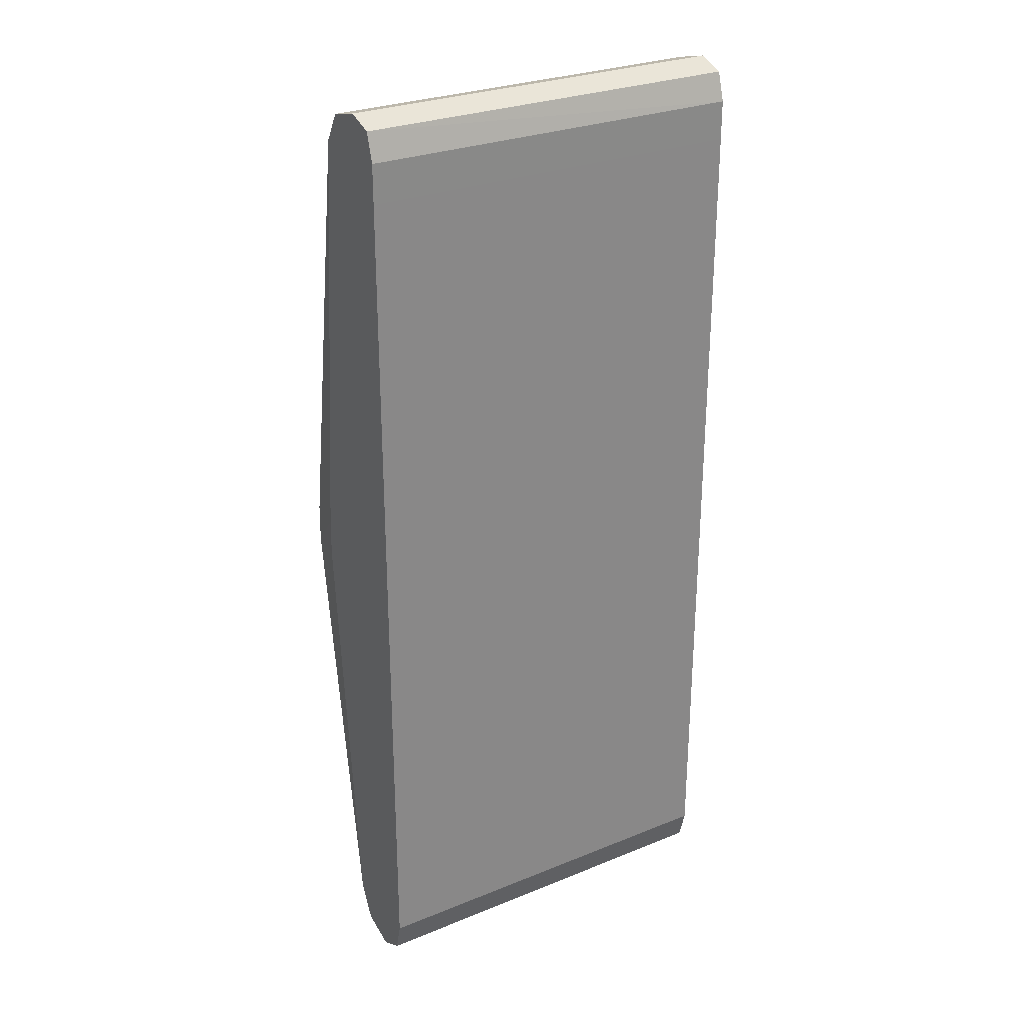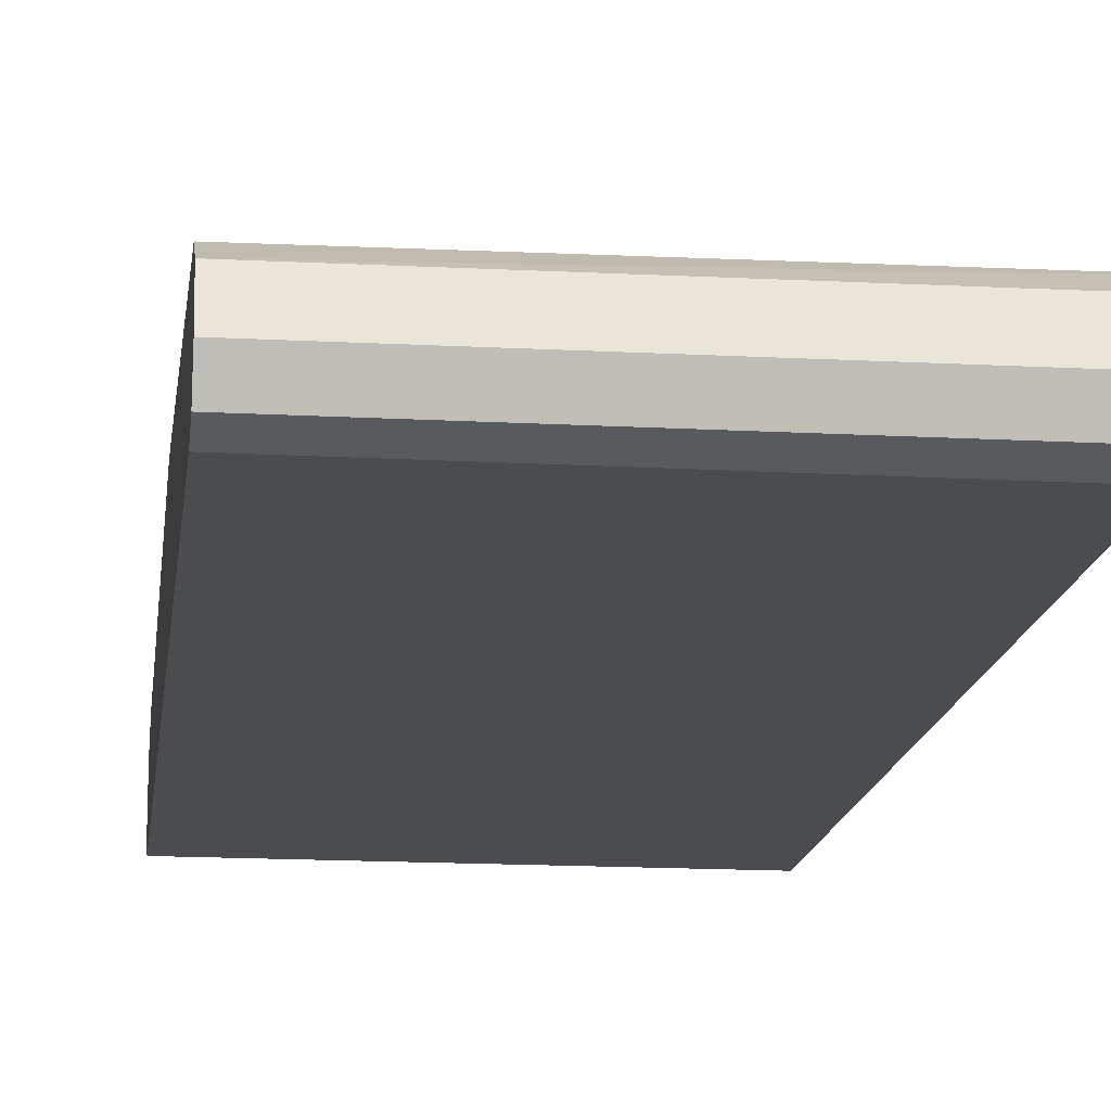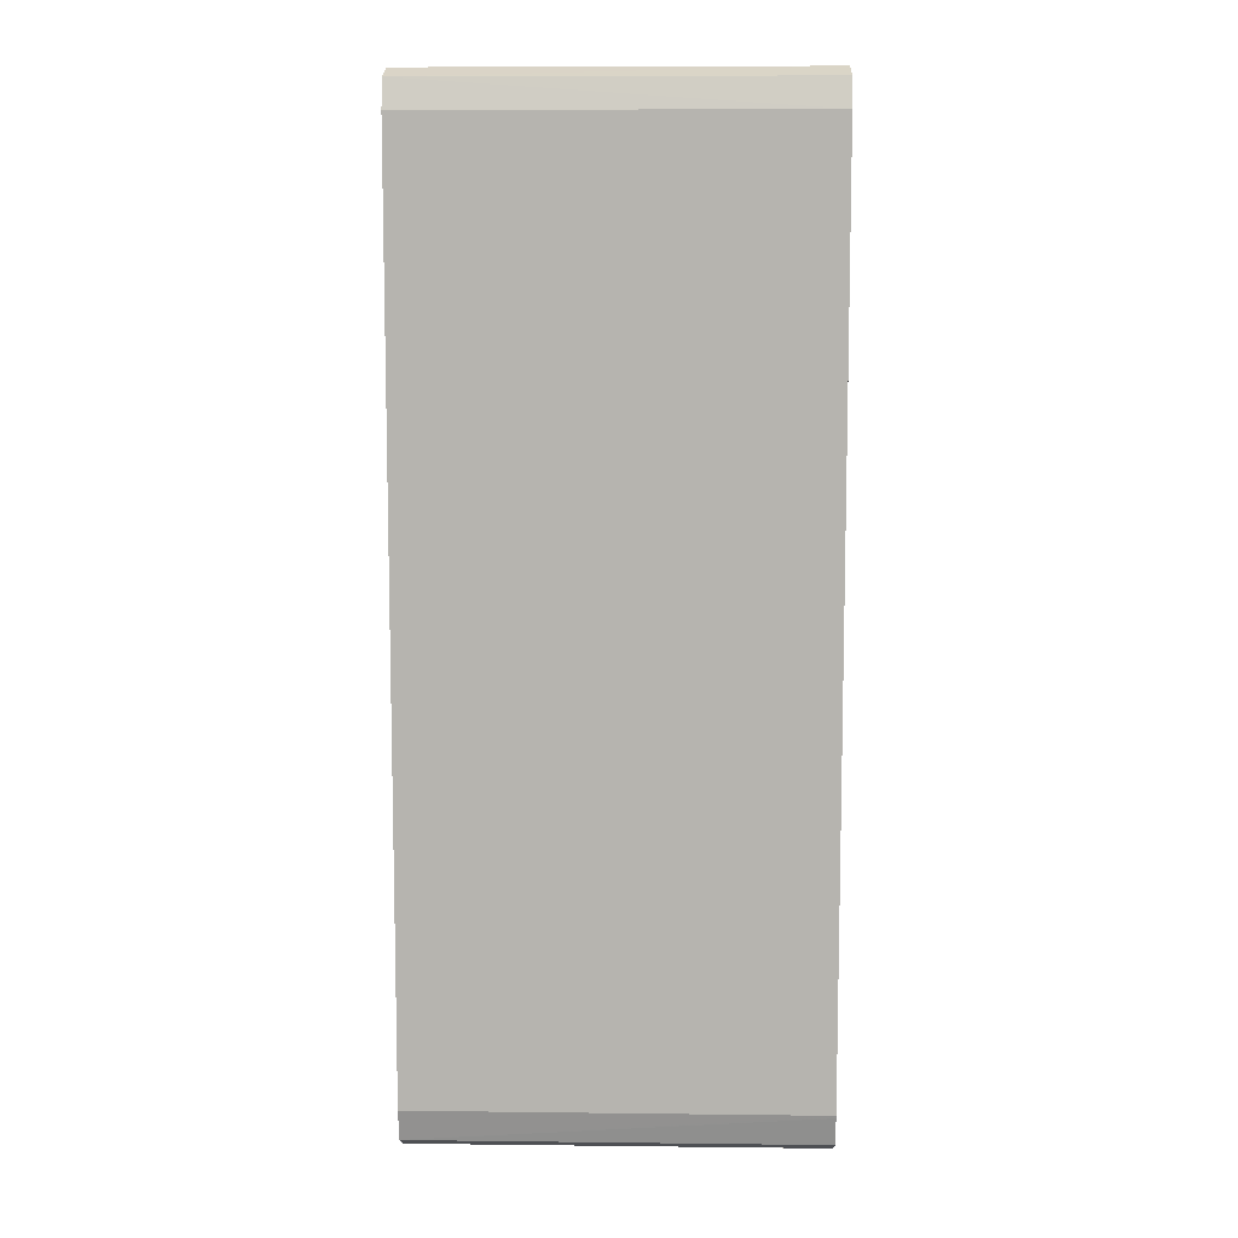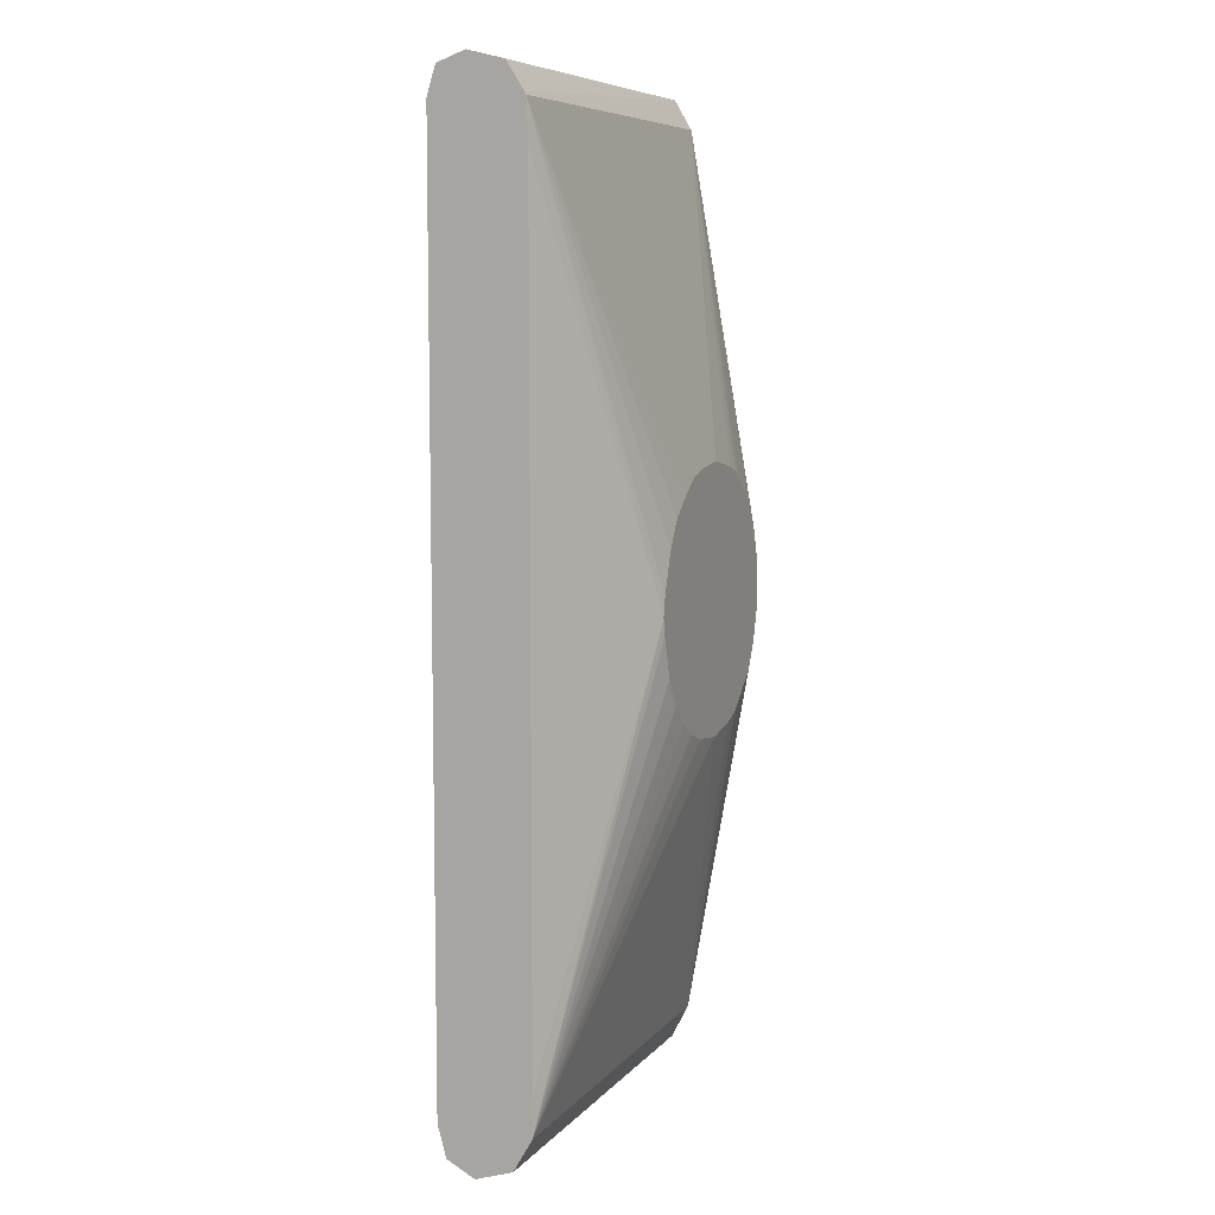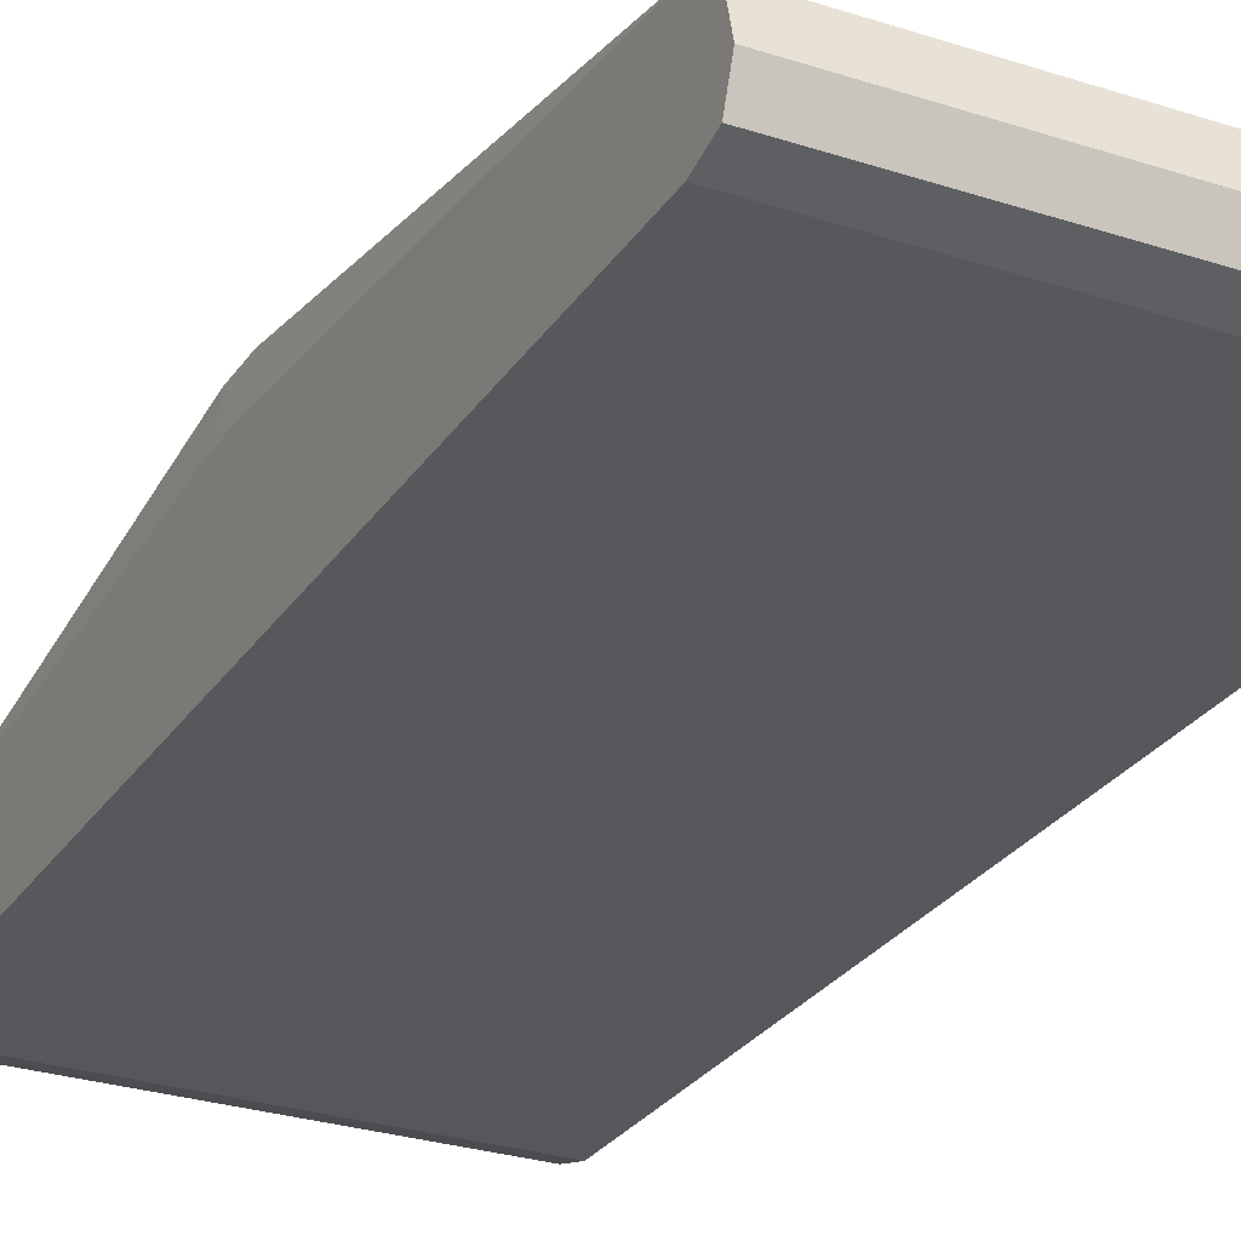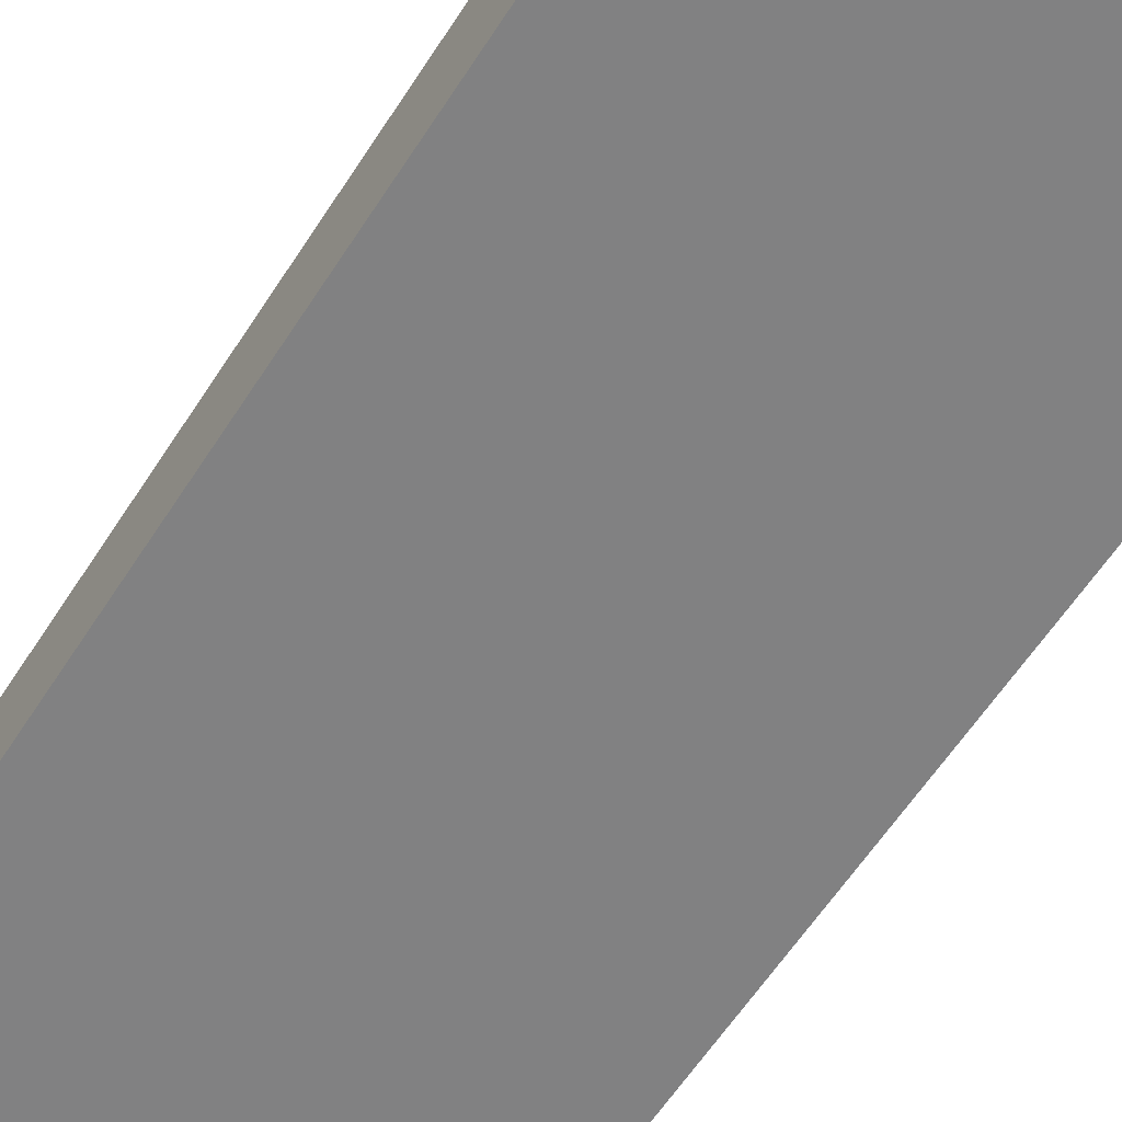
<metadata>
{"format":"obj","ext":"obj","renderer":"f3d","projection":"perspective","resolution":1024,"background":"white","views":[{"elev":27.9,"azim":-31.7,"up":"+Z"},{"elev":-14.7,"azim":-6.7,"up":"+Y"},{"elev":9.2,"azim":1.7,"up":"+Z"},{"elev":7.7,"azim":112.3,"up":"+Z"},{"elev":-27.6,"azim":-26.6,"up":"+Y"},{"elev":-60.6,"azim":147.3,"up":"+Y"}]}
</metadata>
<code>
v 6.976 -0.2373 1.043
v 6.976 -0.1606 1.024
v 6.127 -0.2373 1.042
v 6.127 -0.2958 1.021
v 6.976 -0.2967 1.022
v 6.127 -0.1903 1.031
v 6.976 -0.1251 0.9684
v 6.127 -0.1622 1.024
v 6.976 -0.3151 0.9613
v 6.127 -0.3132 0.9613
v 6.976 -0.1206 0.9607
v 6.127 -0.1255 0.9613
v 6.976 -0.3153 0.8786
v 6.127 -0.3133 0.9303
v 6.688 0.03261 0.04896
v 6.666 0.03261 0.1141
v 6.659 0.03261 0.1357
v 6.625 0.03261 0.1918
v 6.576 0.03261 0.2331
v 6.546 0.03261 0.2549
v 6.535 0.03261 0.2628
v 6.5 0.03261 0.274
v 6.488 0.03261 0.2781
v 6.405 0.03261 0.2889
v 6.976 -0.1173 0.8846
v 6.694 0.03261 0.01335
v 6.317 0.03261 0.2716
v 6.291 0.03261 0.2628
v 6.271 0.03261 0.2517
v 6.246 0.03261 0.2313
v 6.205 0.03261 0.1963
v 6.192 0.03261 0.1851
v 6.172 0.03261 0.1491
v 6.164 0.03261 0.1357
v 6.144 0.03261 0.07541
v 6.137 0.03261 0.05303
v 6.127 -0.04429 0.05303
v 6.127 -0.3133 0.8786
v 6.976 -0.3153 -0.8621
v 6.976 -0.1171 0.8786
v 6.694 0.03261 0.009683
v 6.136 0.03261 -0.02919
v 6.127 -0.04231 -0.02919
v 6.127 -0.3133 -0.9374
v 6.976 -0.3152 -0.9374
v 6.976 -0.1171 -0.8548
v 6.689 0.03261 -0.02532
v 6.976 -0.1185 -0.9409
v 6.154 0.03261 -0.08963
v 6.127 -0.1234 -0.9374
v 6.127 -0.296 -1.005
v 6.976 -0.3137 -0.9433
v 6.662 0.03261 -0.1118
v 6.976 -0.158 -1.01
v 6.127 -0.16 -1.01
v 6.127 -0.1463 -0.9828
v 6.405 0.03261 -0.2712
v 6.488 0.03261 -0.2604
v 6.526 0.03261 -0.2471
v 6.54 0.03261 -0.2421
v 6.581 0.03261 -0.2125
v 6.615 0.03261 -0.1824
v 6.627 0.03261 -0.1712
v 6.161 0.03261 -0.1118
v 6.182 0.03261 -0.1499
v 6.19 0.03261 -0.1641
v 6.235 0.03261 -0.2054
v 6.265 0.03261 -0.23
v 6.276 0.03261 -0.239
v 6.31 0.03261 -0.2516
v 6.323 0.03261 -0.2563
v 6.383 0.03261 -0.2673
v 6.976 -0.2968 -1.005
v 6.127 -0.2373 -1.036
v 6.976 -0.2373 -1.036
f 1 2 3
f 1 3 4
f 1 4 5
f 1 5 9
f 1 9 13
f 1 13 39
f 1 39 45
f 1 45 52
f 1 52 73
f 1 73 75
f 1 75 54
f 1 54 48
f 1 48 46
f 1 46 40
f 1 40 25
f 1 25 11
f 1 11 7
f 1 7 2
f 2 6 3
f 2 7 8
f 2 8 6
f 3 6 8
f 3 8 12
f 3 12 37
f 3 37 43
f 3 43 50
f 3 50 56
f 3 56 55
f 3 55 74
f 3 74 51
f 3 51 44
f 3 44 38
f 3 38 14
f 3 14 10
f 3 10 4
f 4 9 5
f 4 10 9
f 7 11 12
f 7 12 8
f 9 10 13
f 10 14 13
f 11 15 16
f 11 16 17
f 11 17 18
f 11 18 19
f 11 19 20
f 11 20 21
f 11 21 22
f 11 22 23
f 11 23 24
f 11 24 12
f 11 25 26
f 11 26 15
f 12 24 27
f 12 27 28
f 12 28 29
f 12 29 30
f 12 30 31
f 12 31 32
f 12 32 33
f 12 33 34
f 12 34 35
f 12 35 36
f 12 36 37
f 13 14 38
f 13 38 44
f 13 44 39
f 15 26 41
f 15 41 47
f 15 47 53
f 15 53 63
f 15 63 62
f 15 62 61
f 15 61 60
f 15 60 59
f 15 59 58
f 15 58 57
f 15 57 72
f 15 72 71
f 15 71 70
f 15 70 69
f 15 69 68
f 15 68 67
f 15 67 66
f 15 66 65
f 15 65 64
f 15 64 49
f 15 49 42
f 15 42 36
f 15 36 35
f 15 35 34
f 15 34 33
f 15 33 32
f 15 32 31
f 15 31 30
f 15 30 29
f 15 29 28
f 15 28 27
f 15 27 24
f 15 24 23
f 15 23 22
f 15 22 21
f 15 21 20
f 15 20 19
f 15 19 18
f 15 18 17
f 15 17 16
f 25 40 26
f 26 40 46
f 26 46 41
f 36 42 37
f 37 42 43
f 39 44 45
f 41 46 48
f 41 48 47
f 42 49 50
f 42 50 43
f 44 51 45
f 45 51 52
f 47 48 53
f 48 54 55
f 48 55 56
f 48 56 50
f 48 50 57
f 48 57 58
f 48 58 59
f 48 59 60
f 48 60 61
f 48 61 62
f 48 62 63
f 48 63 53
f 49 64 50
f 50 64 65
f 50 65 66
f 50 66 67
f 50 67 68
f 50 68 69
f 50 69 70
f 50 70 71
f 50 71 72
f 50 72 57
f 51 73 52
f 51 74 73
f 54 75 74
f 54 74 55
f 73 74 75

</code>
